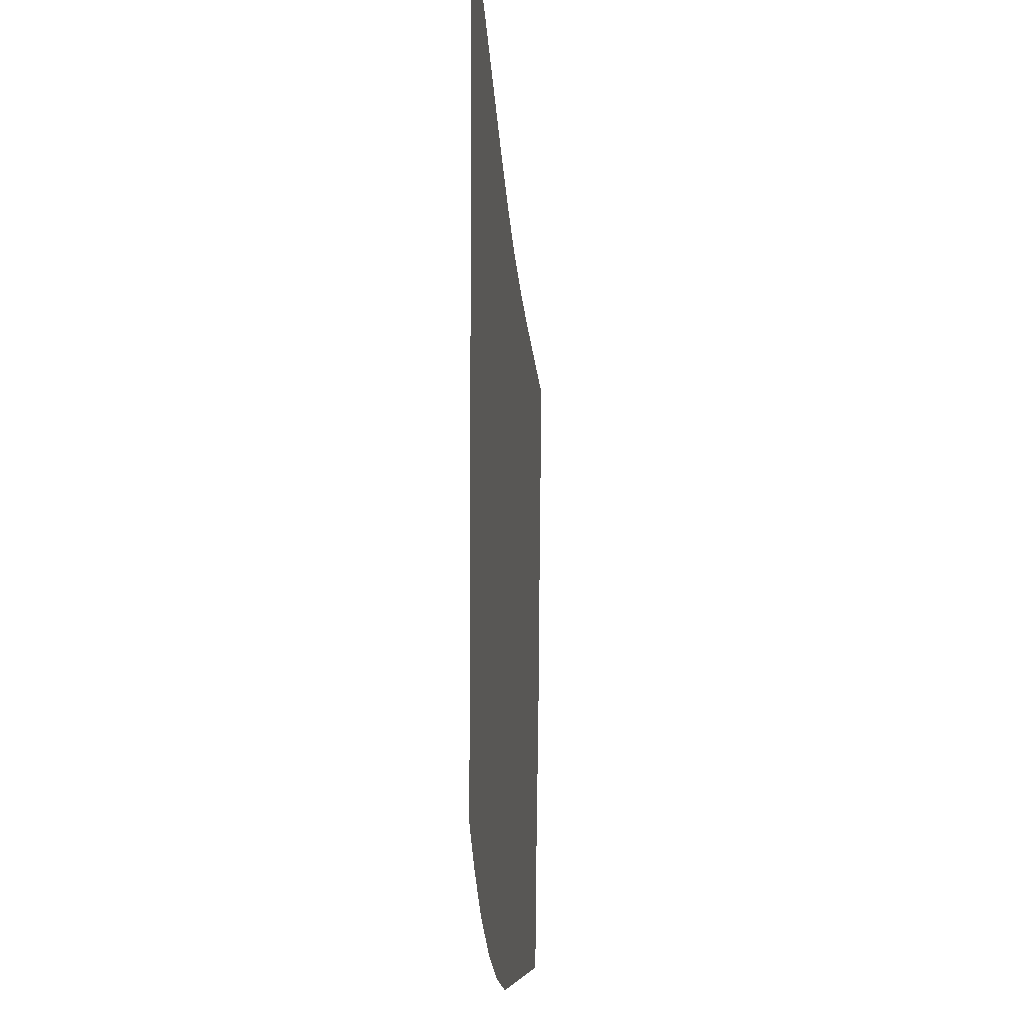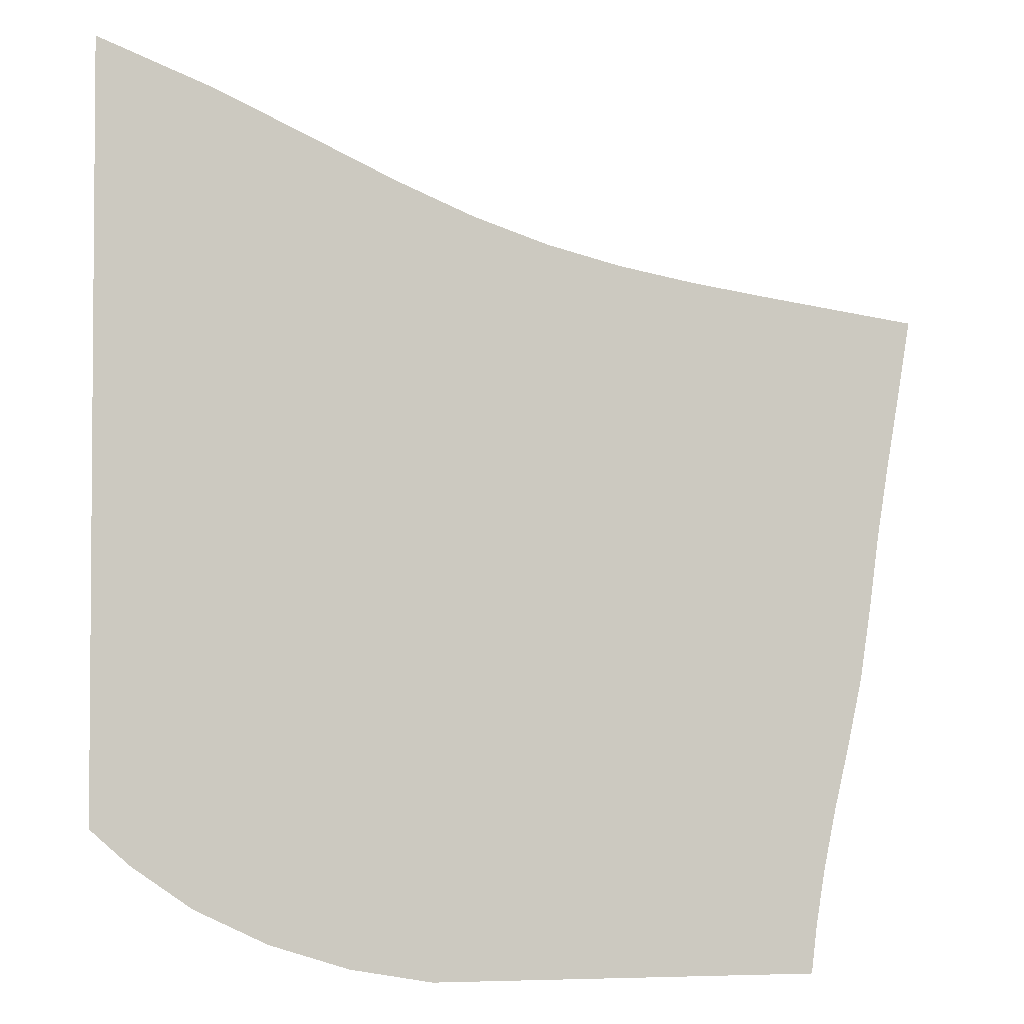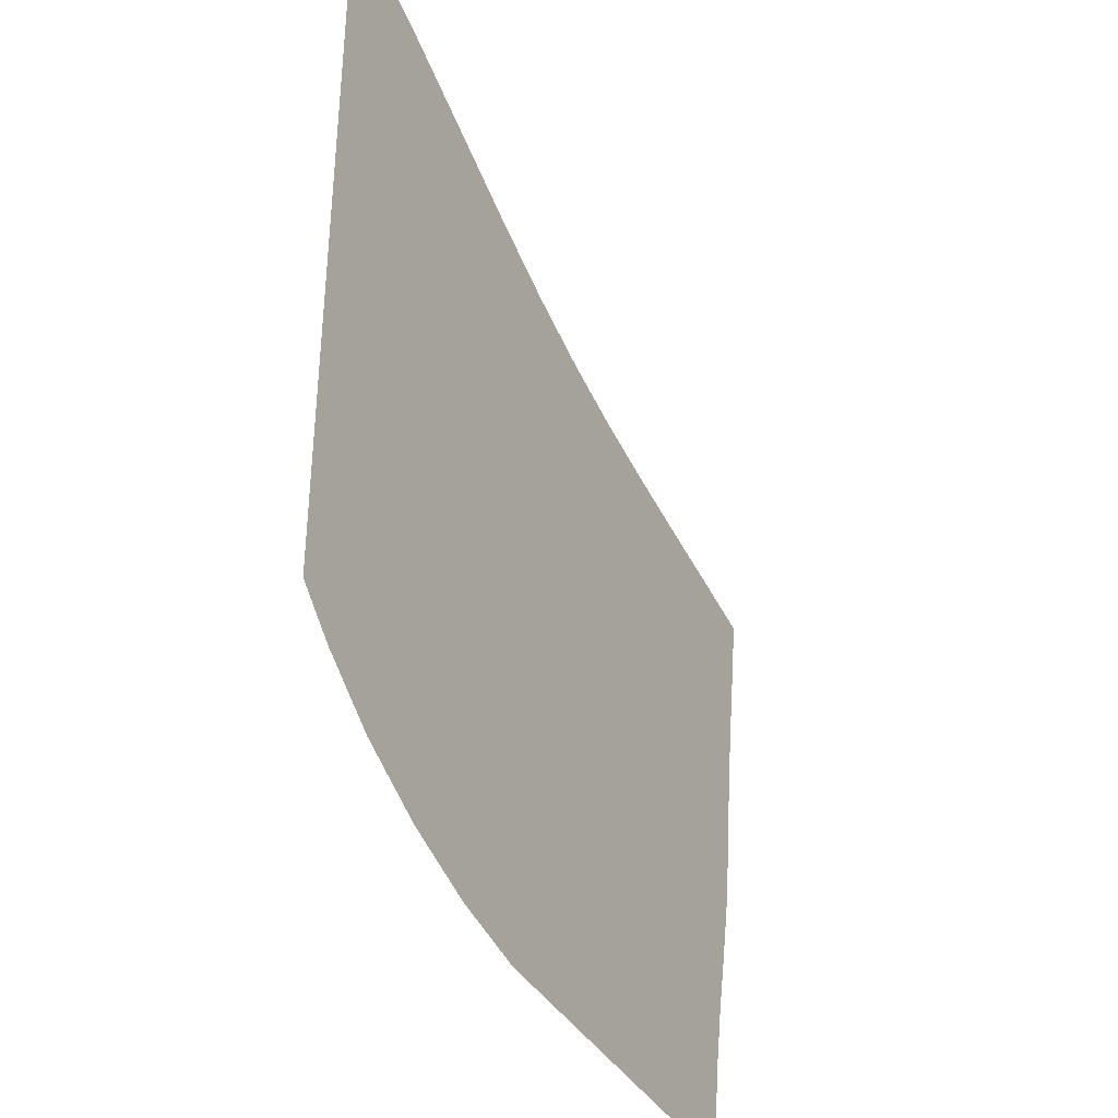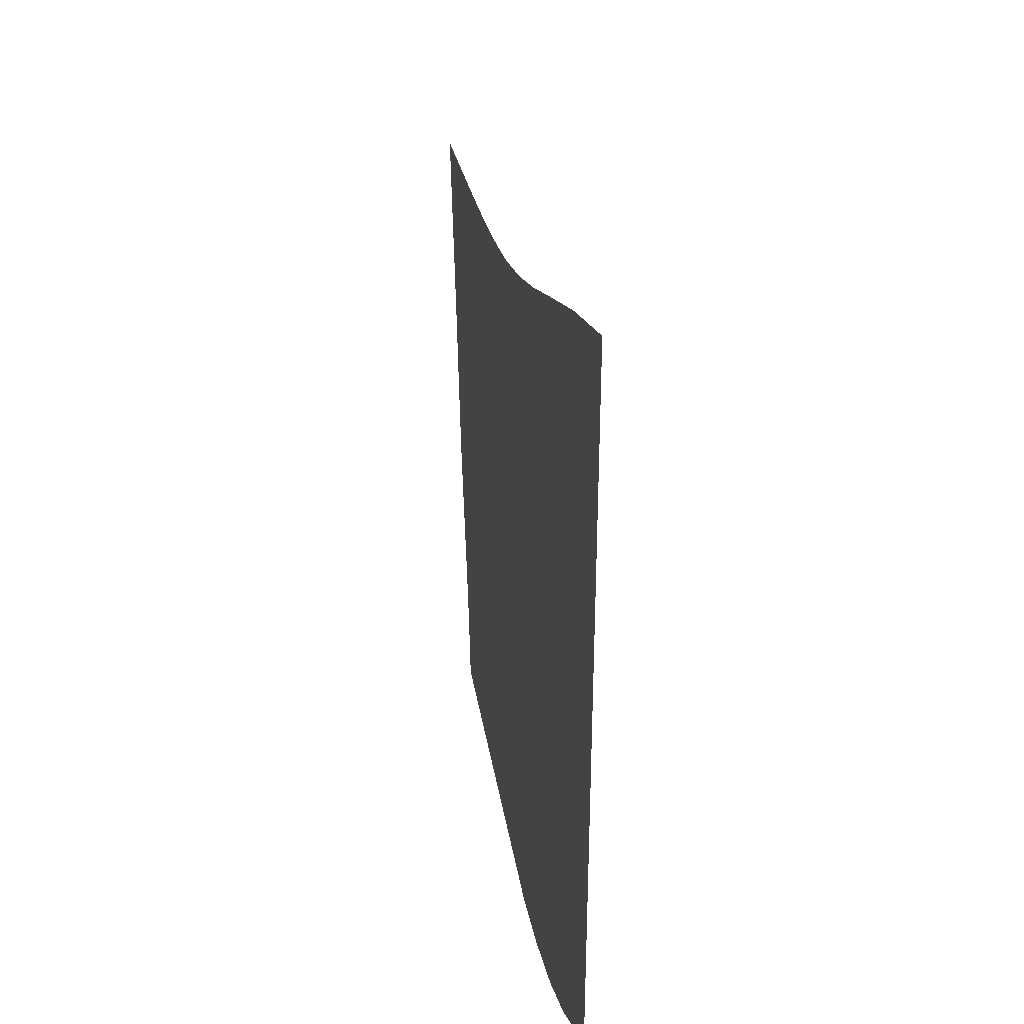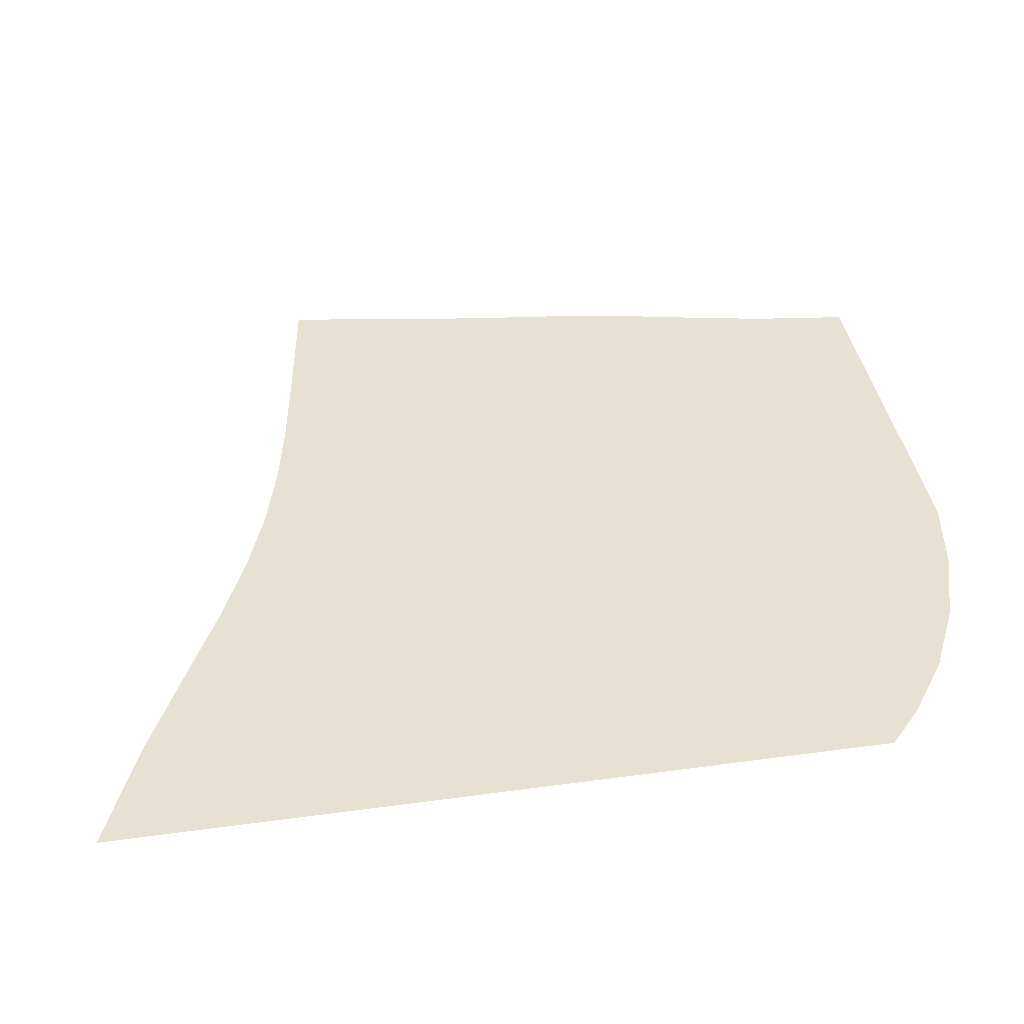
<metadata>
{"format":"obj","ext":"obj","renderer":"f3d","projection":"perspective","resolution":1024,"background":"white","views":[{"elev":-7.6,"azim":-85.2,"up":"+Y"},{"elev":-2.7,"azim":-9.3,"up":"+Y"},{"elev":-38.4,"azim":-63.1,"up":"+Y"},{"elev":36.4,"azim":-99.4,"up":"+Y"},{"elev":39.5,"azim":-99.7,"up":"+Z"}]}
</metadata>
<code>
v  0.001059  5.999  0
v  0.7468  5.692  0
v  1.37  5.395  0
v  1.919  5.13  0
v  2.423  4.912  0
v  2.905  4.742  0
v  3.382  4.614  0
v  3.863  4.516  0
v  4.353  4.433  0
v  4.85  4.354  0
v  5.345  4.275  0
v  0.000803  5.499  0
v  0.6297  5.22  0
v  1.211  4.935  0
v  1.754  4.674  0
v  2.271  4.452  0
v  2.776  4.274  0
v  3.275  4.139  0
v  3.774  4.035  0
v  4.273  3.949  0
v  4.772  3.868  0
v  5.27  3.785  0
v  0.000483  4.999  0
v  0.5698  4.724  0
v  1.117  4.452  0
v  1.646  4.201  0
v  2.164  3.983  0
v  2.676  3.807  0
v  3.185  3.669  0
v  3.691  3.562  0
v  4.195  3.474  0
v  4.695  3.392  0
v  5.192  3.309  0
v  0.000294  4.499  0
v  0.5344  4.222  0
v  1.058  3.957  0
v  1.573  3.717  0
v  2.086  3.508  0
v  2.598  3.338  0
v  3.109  3.203  0
v  3.618  3.095  0
v  4.125  3.006  0
v  4.627  2.924  0
v  5.123  2.847  0
v  0.00017  3.999  0
v  0.5111  3.719  0
v  1.017  3.459  0
v  1.521  3.228  0
v  2.026  3.03  0
v  2.534  2.868  0
v  3.044  2.738  0
v  3.553  2.634  0
v  4.062  2.545  0
v  4.567  2.461  0
v  5.067  2.383  0
v  8e-05  3.499  0
v  0.494  3.217  0
v  0.9859  2.961  0
v  1.479  2.737  0
v  1.976  2.549  0
v  2.476  2.397  0
v  2.98  2.276  0
v  3.487  2.178  0
v  3.994  2.092  0
v  4.5  2.007  0
v  5.001  1.916  0
v  3e-06  2.999  0
v  0.479  2.717  0
v  0.9574  2.462  0
v  1.439  2.244  0
v  1.925  2.066  0
v  2.417  1.925  0
v  2.913  1.815  0
v  3.412  1.728  0
v  3.913  1.65  0
v  4.413  1.568  0
v  4.91  1.468  0
v  -7.9e-05  2.499  0
v  0.4622  2.218  0
v  0.9248  1.963  0
v  1.393  1.749  0
v  1.869  1.579  0
v  2.352  1.45  0
v  2.842  1.355  0
v  3.335  1.282  0
v  3.83  1.217  0
v  4.325  1.146  0
v  4.818  1.053  0
v  -0.000196  1.999  0
v  0.4371  1.72  0
v  0.8788  1.463  0
v  1.335  1.25  0
v  1.805  1.087  0
v  2.285  0.9711  0
v  2.773  0.8958  0
v  3.266  0.8417  0
v  3.758  0.7952  0
v  4.251  0.7425  0
v  4.744  0.6668  0
v  -0.000413  1.499  0
v  0.3873  1.229  0
v  0.8001  0.9655  0
v  1.25  0.7495  0
v  1.727  0.5903  0
v  2.217  0.488  0
v  2.714  0.4408  0
v  3.211  0.4111  0
v  3.705  0.3867  0
v  4.195  0.3588  0
v  4.69  0.3104  0
v  -0.000988  0.9997  0
v  0.2569  0.7656  0
v  0.646  0.4895  0
v  1.119  0.2595  0
v  1.632  0.09426  0
v  2.161  0  0
v  2.681  0  0
v  3.187  0  0
v  3.683  0  0
v  4.172  0  0
v  4.656  0  0
f 1 2 13
f 1 13 12
f 2 3 14
f 2 14 13
f 3 4 15
f 3 15 14
f 4 5 16
f 4 16 15
f 5 6 17
f 5 17 16
f 6 7 18
f 6 18 17
f 7 8 19
f 7 19 18
f 8 9 20
f 8 20 19
f 9 10 21
f 9 21 20
f 10 11 22
f 10 22 21
f 12 13 24
f 12 24 23
f 13 14 25
f 13 25 24
f 14 15 26
f 14 26 25
f 15 16 27
f 15 27 26
f 16 17 28
f 16 28 27
f 17 18 29
f 17 29 28
f 18 19 30
f 18 30 29
f 19 20 31
f 19 31 30
f 20 21 32
f 20 32 31
f 21 22 33
f 21 33 32
f 23 24 35
f 23 35 34
f 24 25 36
f 24 36 35
f 25 26 37
f 25 37 36
f 26 27 38
f 26 38 37
f 27 28 39
f 27 39 38
f 28 29 40
f 28 40 39
f 29 30 41
f 29 41 40
f 30 31 42
f 30 42 41
f 31 32 43
f 31 43 42
f 32 33 44
f 32 44 43
f 34 35 46
f 34 46 45
f 35 36 47
f 35 47 46
f 36 37 48
f 36 48 47
f 37 38 49
f 37 49 48
f 38 39 50
f 38 50 49
f 39 40 51
f 39 51 50
f 40 41 52
f 40 52 51
f 41 42 53
f 41 53 52
f 42 43 54
f 42 54 53
f 43 44 55
f 43 55 54
f 45 46 57
f 45 57 56
f 46 47 58
f 46 58 57
f 47 48 59
f 47 59 58
f 48 49 60
f 48 60 59
f 49 50 61
f 49 61 60
f 50 51 62
f 50 62 61
f 51 52 63
f 51 63 62
f 52 53 64
f 52 64 63
f 53 54 65
f 53 65 64
f 54 55 66
f 54 66 65
f 56 57 68
f 56 68 67
f 57 58 69
f 57 69 68
f 58 59 70
f 58 70 69
f 59 60 71
f 59 71 70
f 60 61 72
f 60 72 71
f 61 62 73
f 61 73 72
f 62 63 74
f 62 74 73
f 63 64 75
f 63 75 74
f 64 65 76
f 64 76 75
f 65 66 77
f 65 77 76
f 67 68 79
f 67 79 78
f 68 69 80
f 68 80 79
f 69 70 81
f 69 81 80
f 70 71 82
f 70 82 81
f 71 72 83
f 71 83 82
f 72 73 84
f 72 84 83
f 73 74 85
f 73 85 84
f 74 75 86
f 74 86 85
f 75 76 87
f 75 87 86
f 76 77 88
f 76 88 87
f 78 79 90
f 78 90 89
f 79 80 91
f 79 91 90
f 80 81 92
f 80 92 91
f 81 82 93
f 81 93 92
f 82 83 94
f 82 94 93
f 83 84 95
f 83 95 94
f 84 85 96
f 84 96 95
f 85 86 97
f 85 97 96
f 86 87 98
f 86 98 97
f 87 88 99
f 87 99 98
f 89 90 101
f 89 101 100
f 90 91 102
f 90 102 101
f 91 92 103
f 91 103 102
f 92 93 104
f 92 104 103
f 93 94 105
f 93 105 104
f 94 95 106
f 94 106 105
f 95 96 107
f 95 107 106
f 96 97 108
f 96 108 107
f 97 98 109
f 97 109 108
f 98 99 110
f 98 110 109
f 100 101 112
f 100 112 111
f 101 102 113
f 101 113 112
f 102 103 114
f 102 114 113
f 103 104 115
f 103 115 114
f 104 105 116
f 104 116 115
f 105 106 117
f 105 117 116
f 106 107 118
f 106 118 117
f 107 108 119
f 107 119 118
f 108 109 120
f 108 120 119
f 109 110 121
f 109 121 120

</code>
